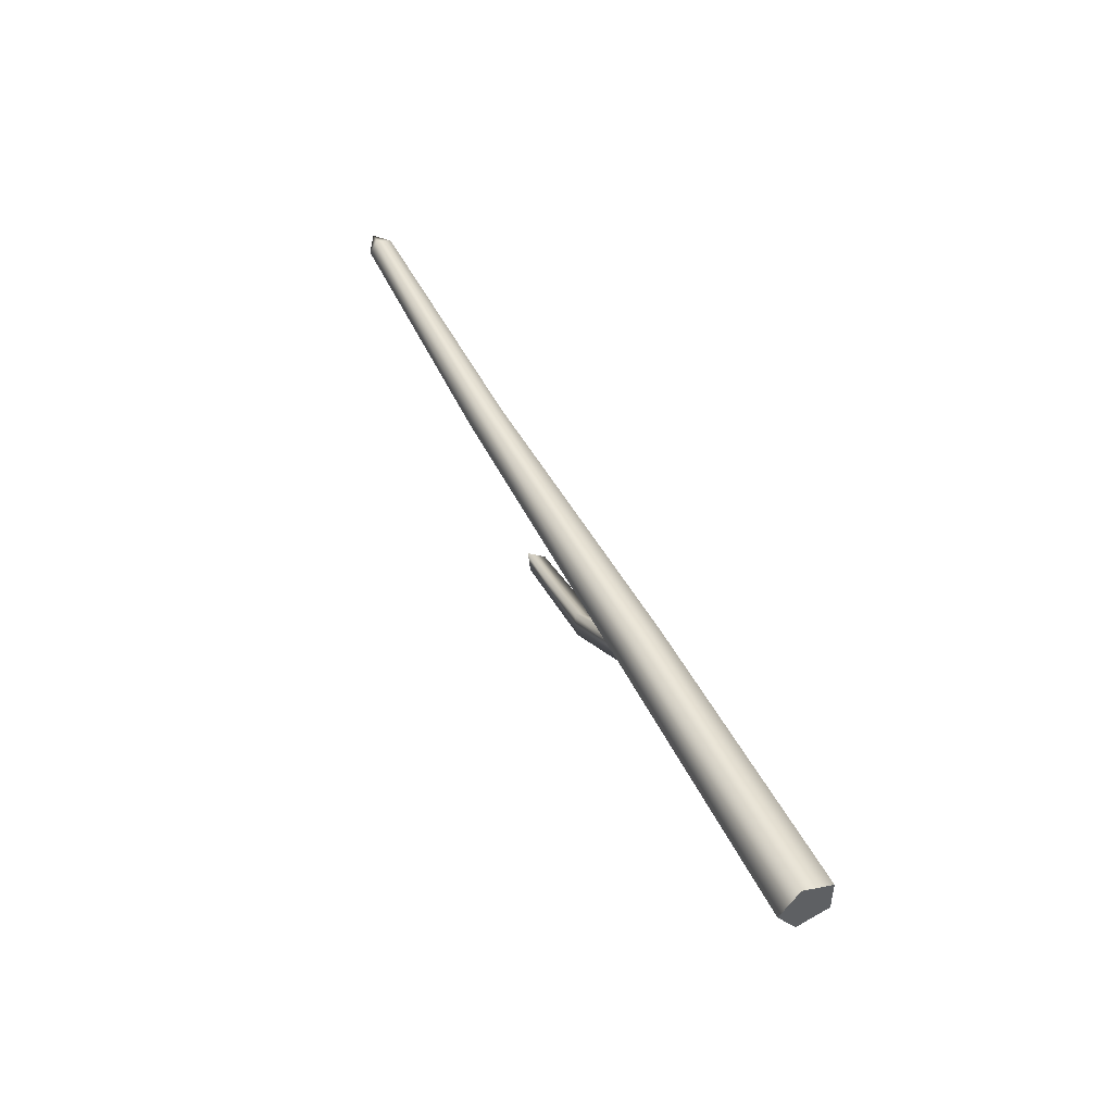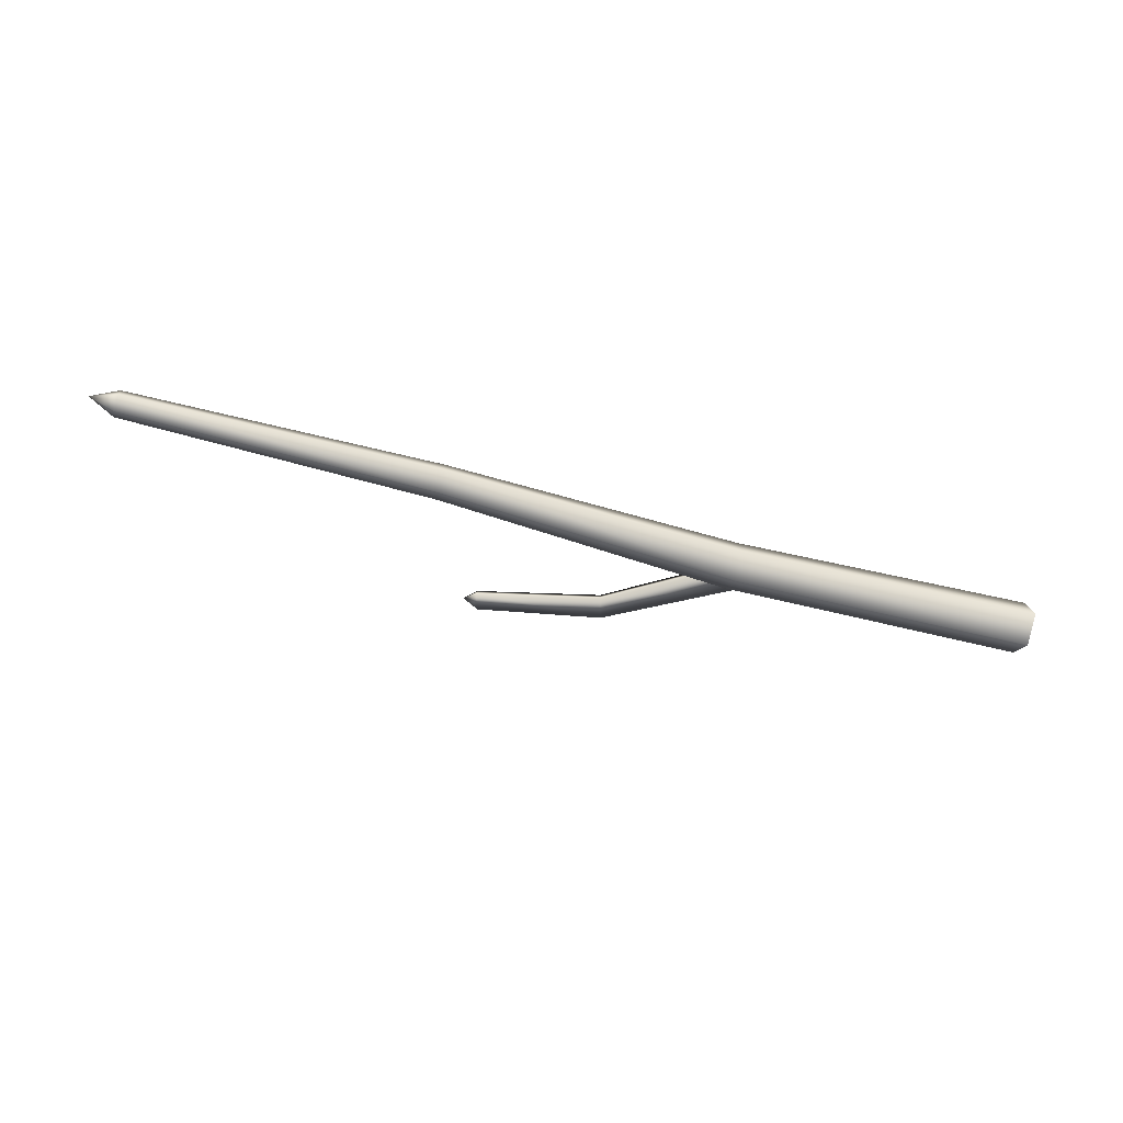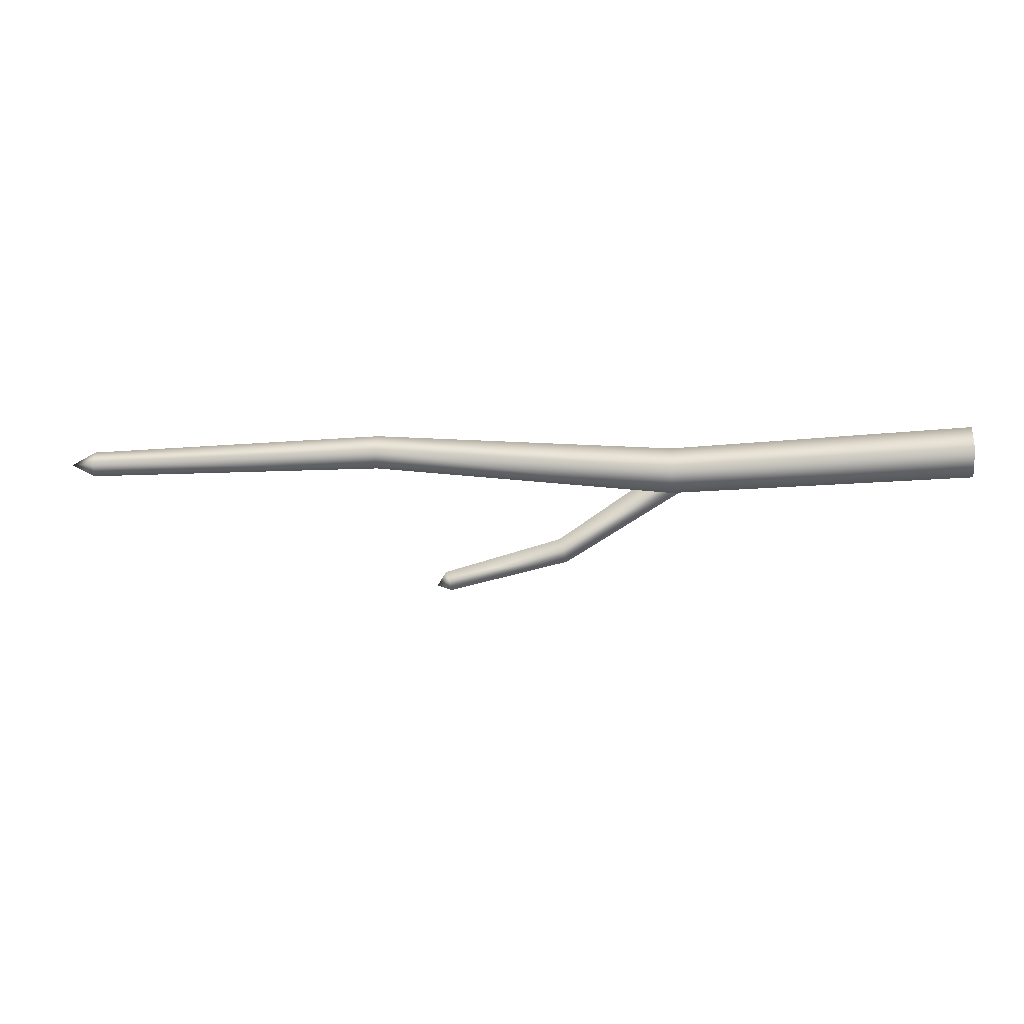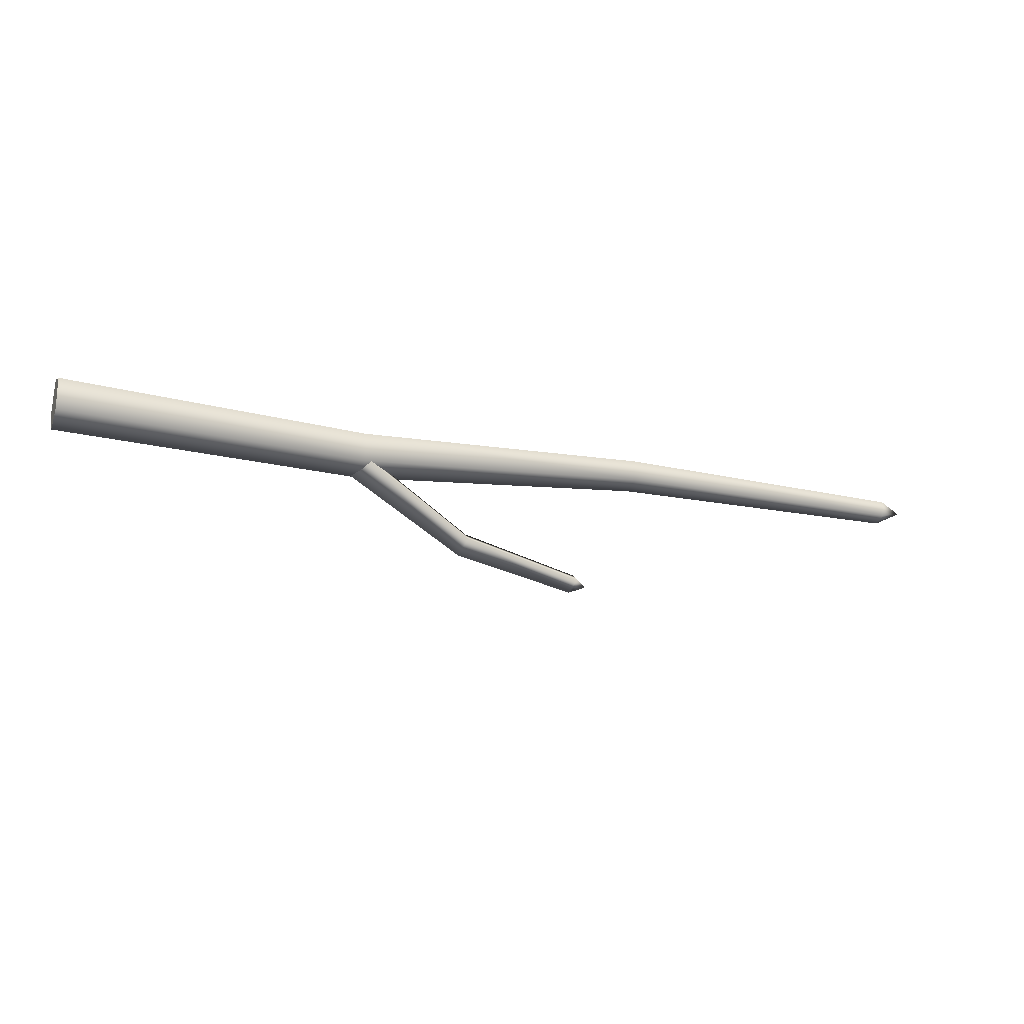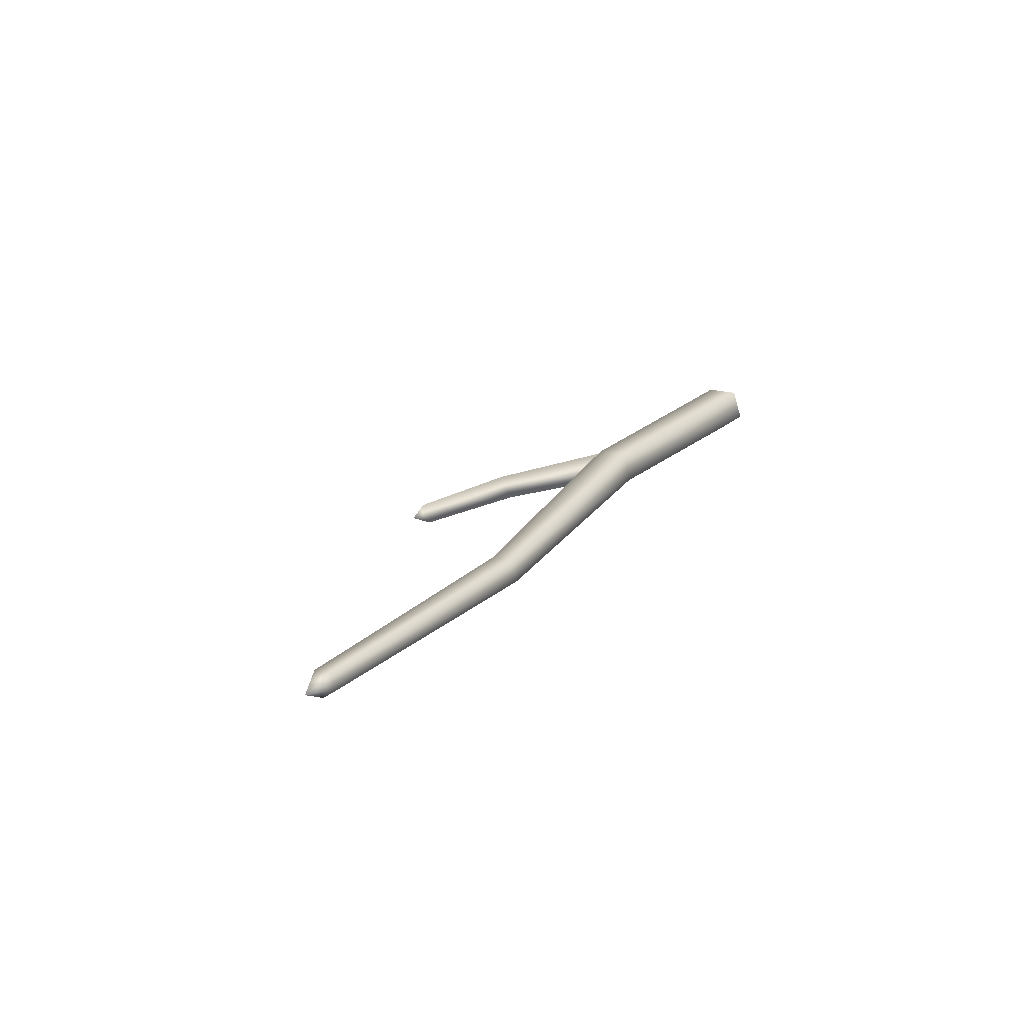
<metadata>
{"format":"obj","ext":"obj","renderer":"f3d","projection":"perspective","resolution":1024,"background":"white","views":[{"elev":46.9,"azim":66.1,"up":"+Z"},{"elev":-53.8,"azim":-17.5,"up":"+Y"},{"elev":-6.9,"azim":6.1,"up":"+Z"},{"elev":-19.0,"azim":160.2,"up":"+Z"},{"elev":19.0,"azim":-62.0,"up":"+Y"}]}
</metadata>
<code>
g default
v -2.193 -0.05339 -0.2685
v -2.333 -0.05339 -0.09387
v -2.263 0.1406 -0.1812
v -3.958 -0.06233 -1.009
v -4.003 -0.06233 -0.87
v -3.98 0.06419 -0.9395
v -4.075 -0.02015 -0.9702
v -3.066 -0.07828 -0.8001
v -3.095 0.08015 -0.7131
v -3.123 -0.07828 -0.6262
v -6.79 -0.1558 -0.09452
v -6.79 -0.04471 -0.05842
v -6.79 -0.04471 0.05842
v -6.79 -0.1558 0.09452
v -6.79 -0.2245 0
v 0 -0.06219 -0.1914
v 0 0.1628 -0.1183
v 0 0.1628 0.1183
v 0 -0.06219 0.1914
v 0 -0.2012 0
v -6.984 -0.1251 0
v 0 0 0
v -2.263 0.1438 -0.2124
v -2.263 -0.05921 -0.2783
v -2.263 -0.1846 -0.1056
v -2.263 -0.05923 0.06699
v -2.263 0.1438 0.001062
v -4.527 -0.03491 -0.02293
v -4.527 -0.1832 -0.0711
v -4.527 -0.2748 0.05501
v -4.527 -0.1832 0.1811
v -4.527 -0.0349 0.133
g Stick01:pCylinder4
f 1 2 10 8
f 2 3 9 10
f 3 1 8 9
f 4 5 7
f 5 6 7
f 6 4 7
f 9 8 4 6
f 10 9 6 5
f 8 10 5 4
f 11 12 28 29
f 12 13 32 28
f 13 14 31 32
f 14 15 30 31
f 15 11 29 30
f 12 11 21
f 13 12 21
f 14 13 21
f 15 14 21
f 11 15 21
f 16 17 22
f 17 18 22
f 18 19 22
f 19 20 22
f 20 16 22
f 24 23 17 16
f 25 24 16 20
f 26 25 20 19
f 27 26 19 18
f 23 27 18 17
f 29 28 23 24
f 30 29 24 25
f 31 30 25 26
f 32 31 26 27
f 28 32 27 23

</code>
